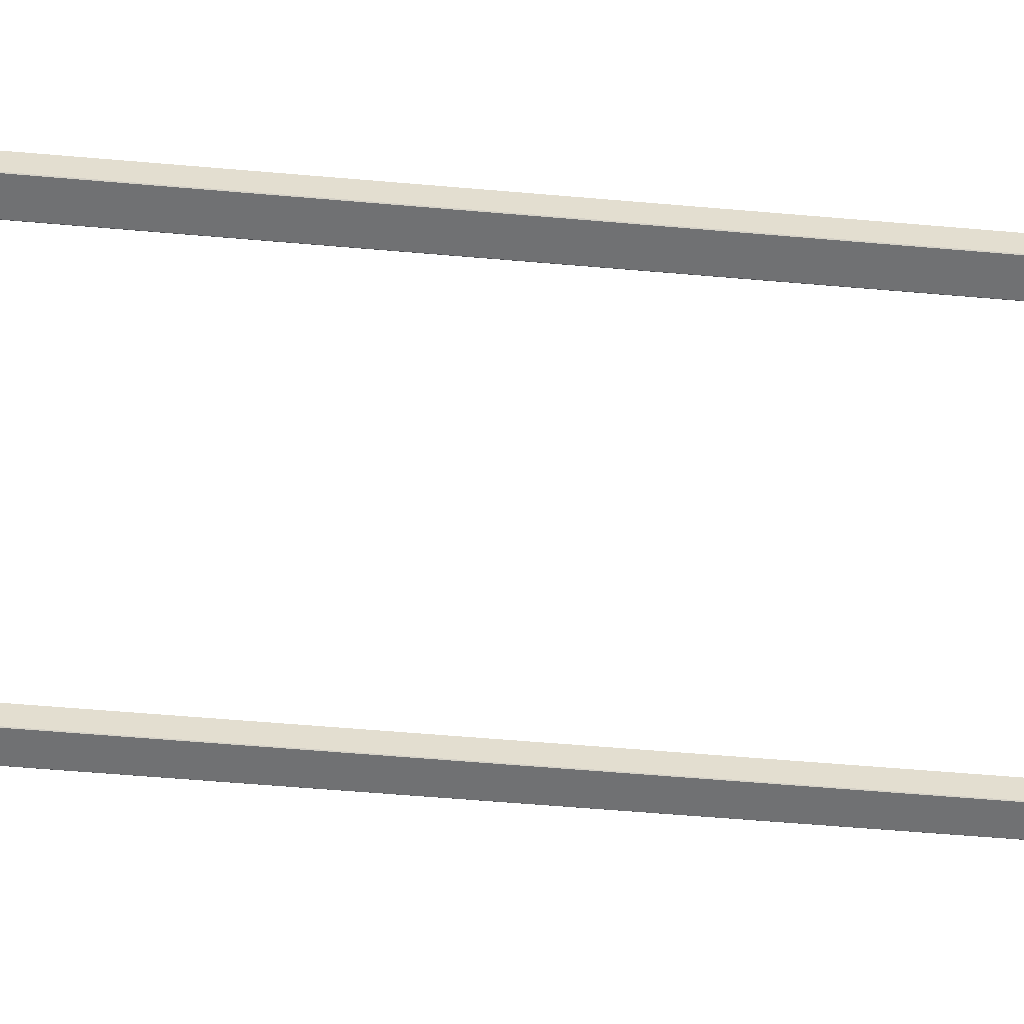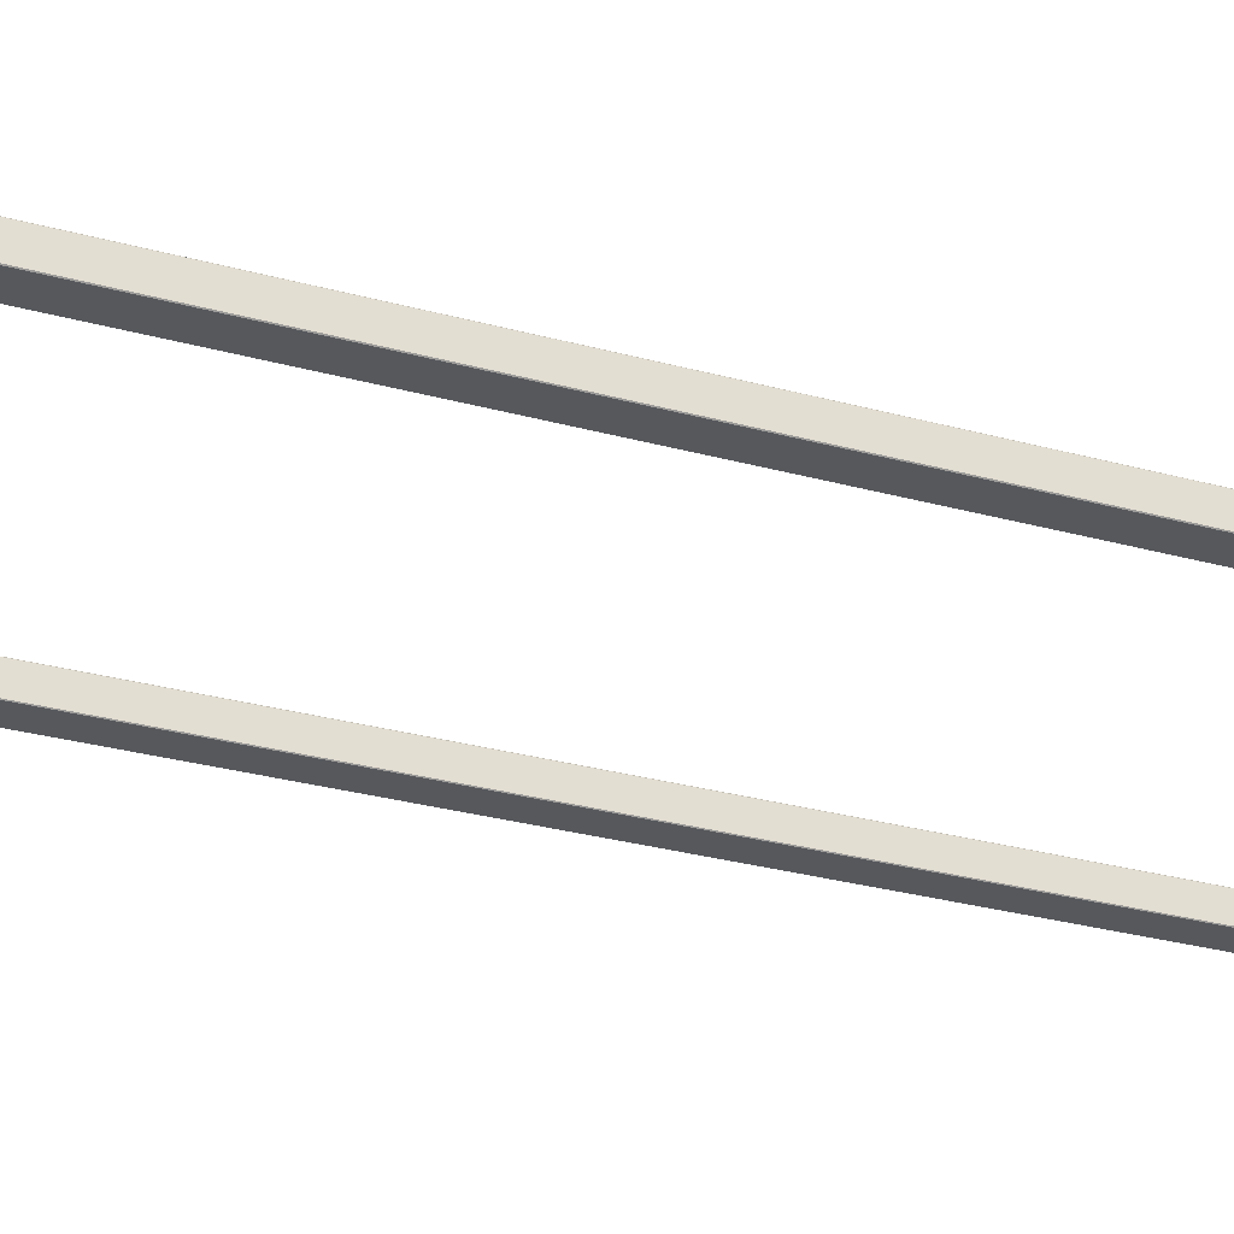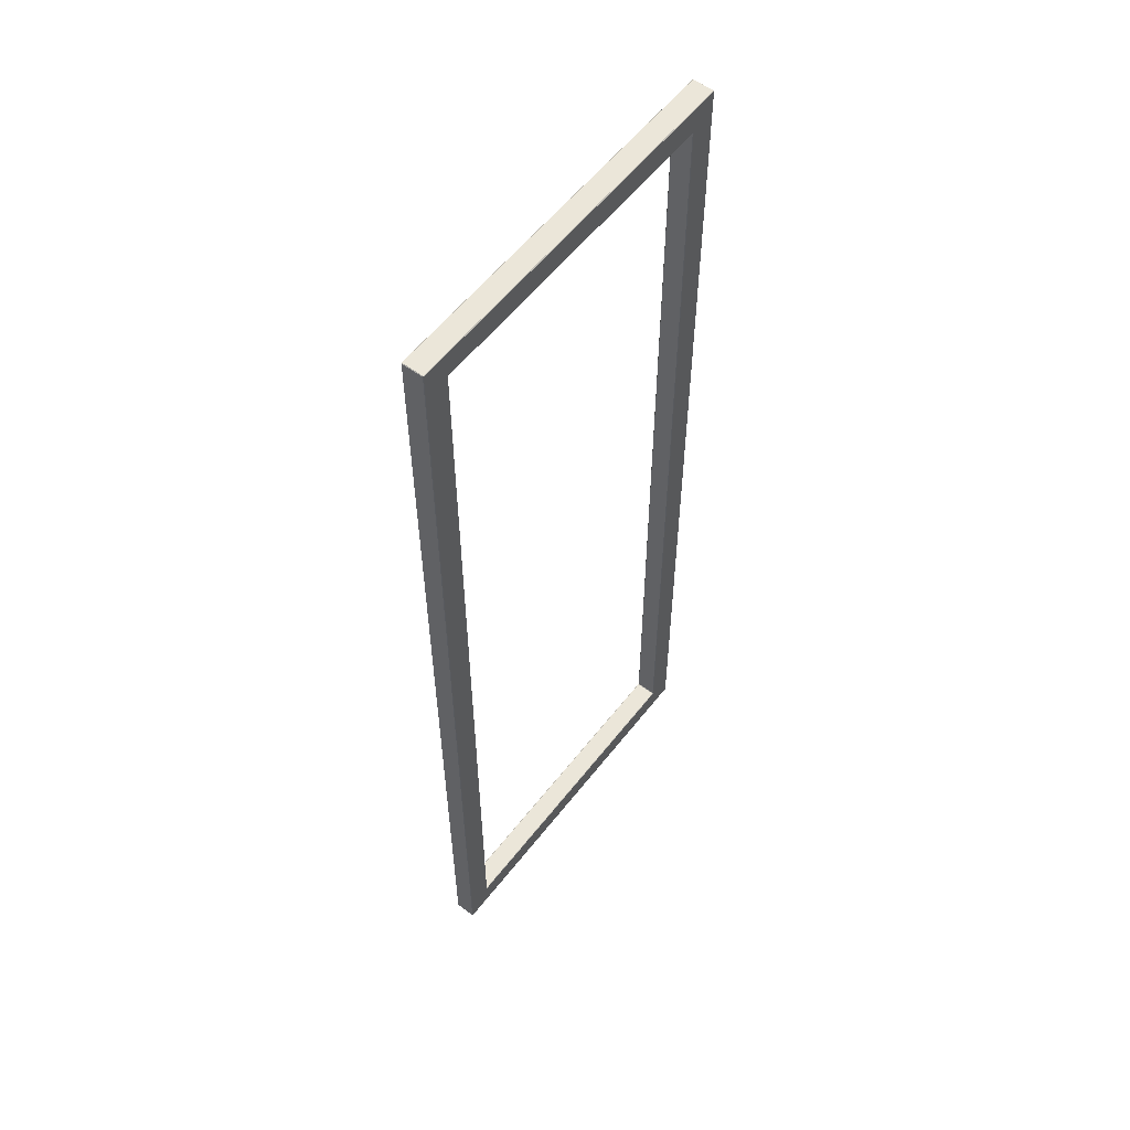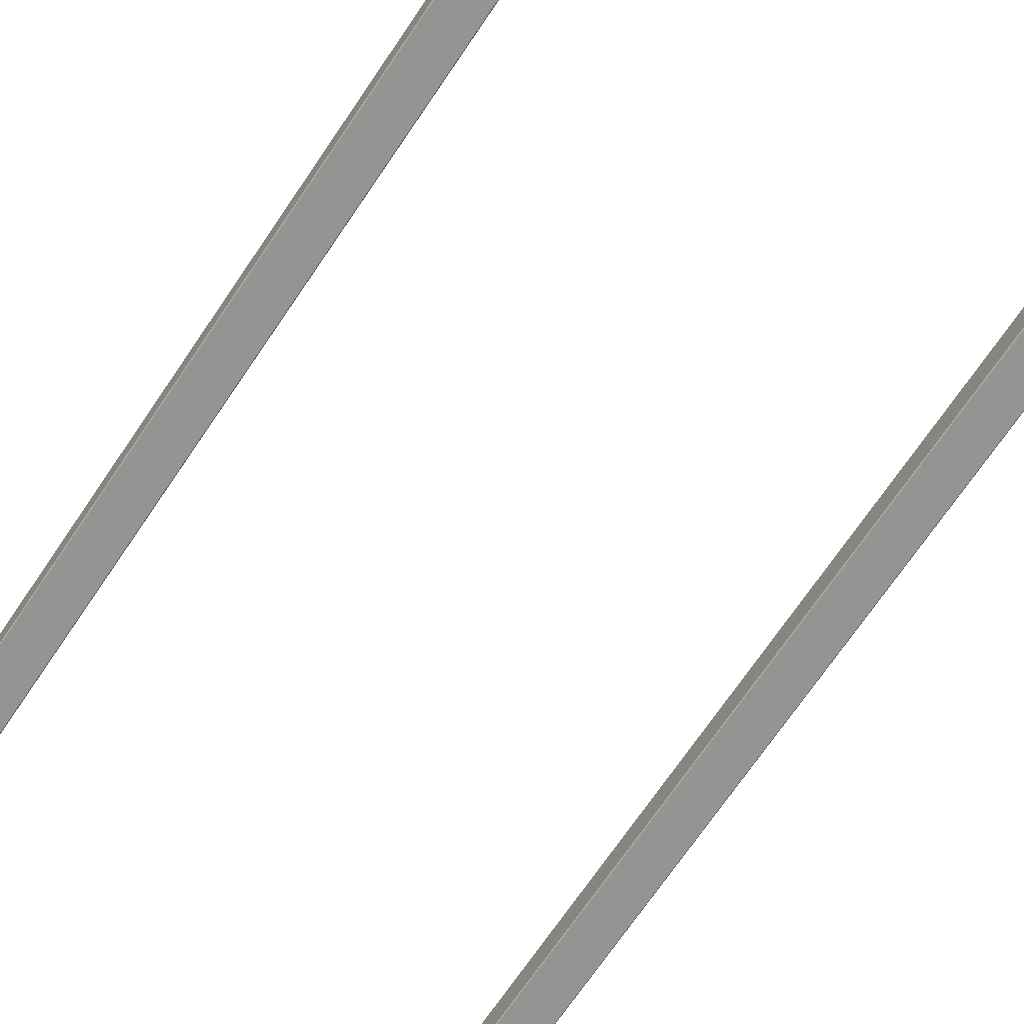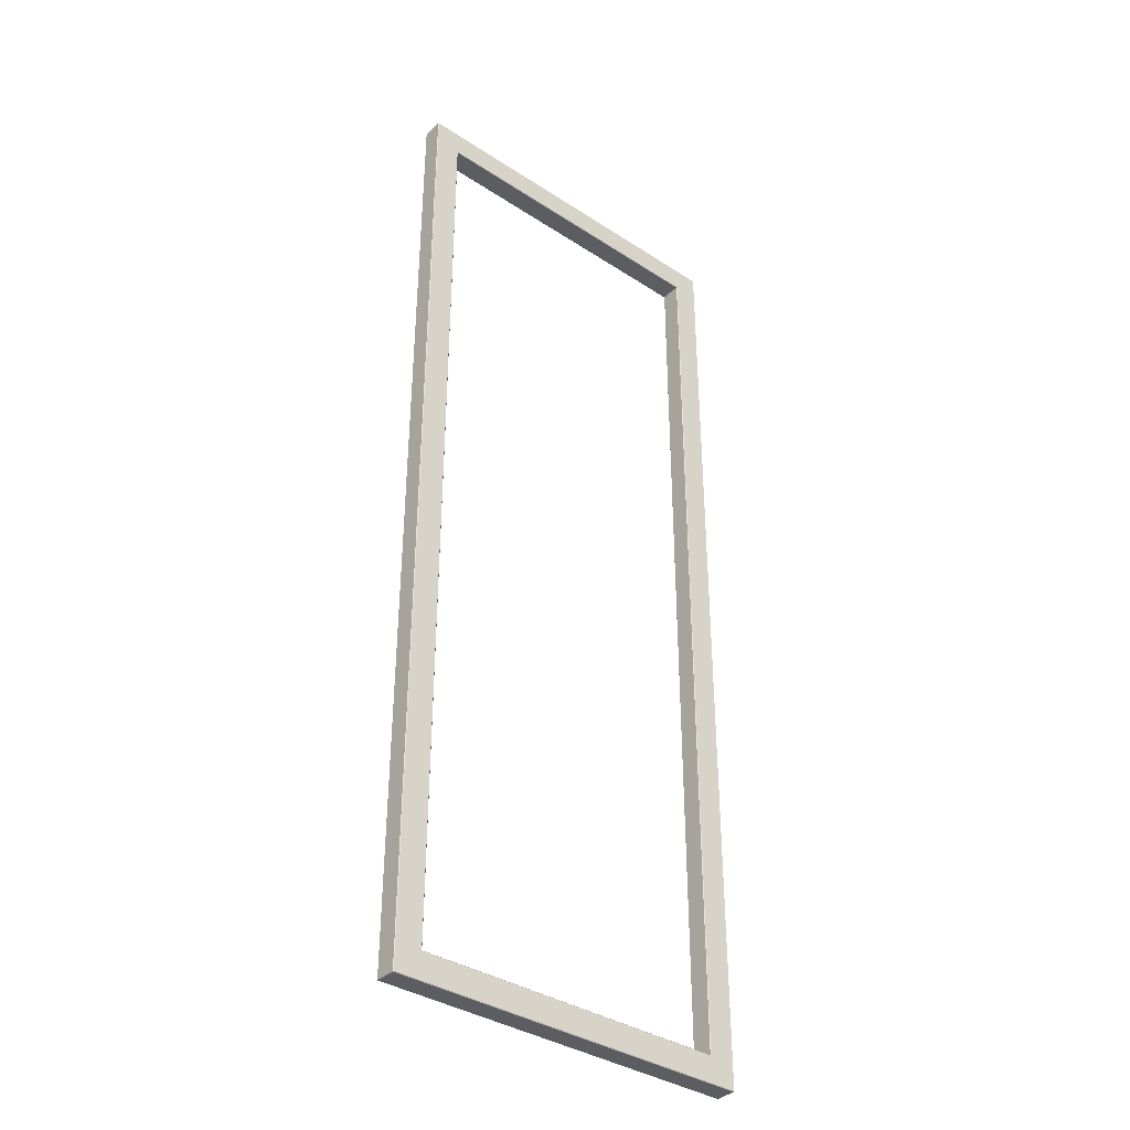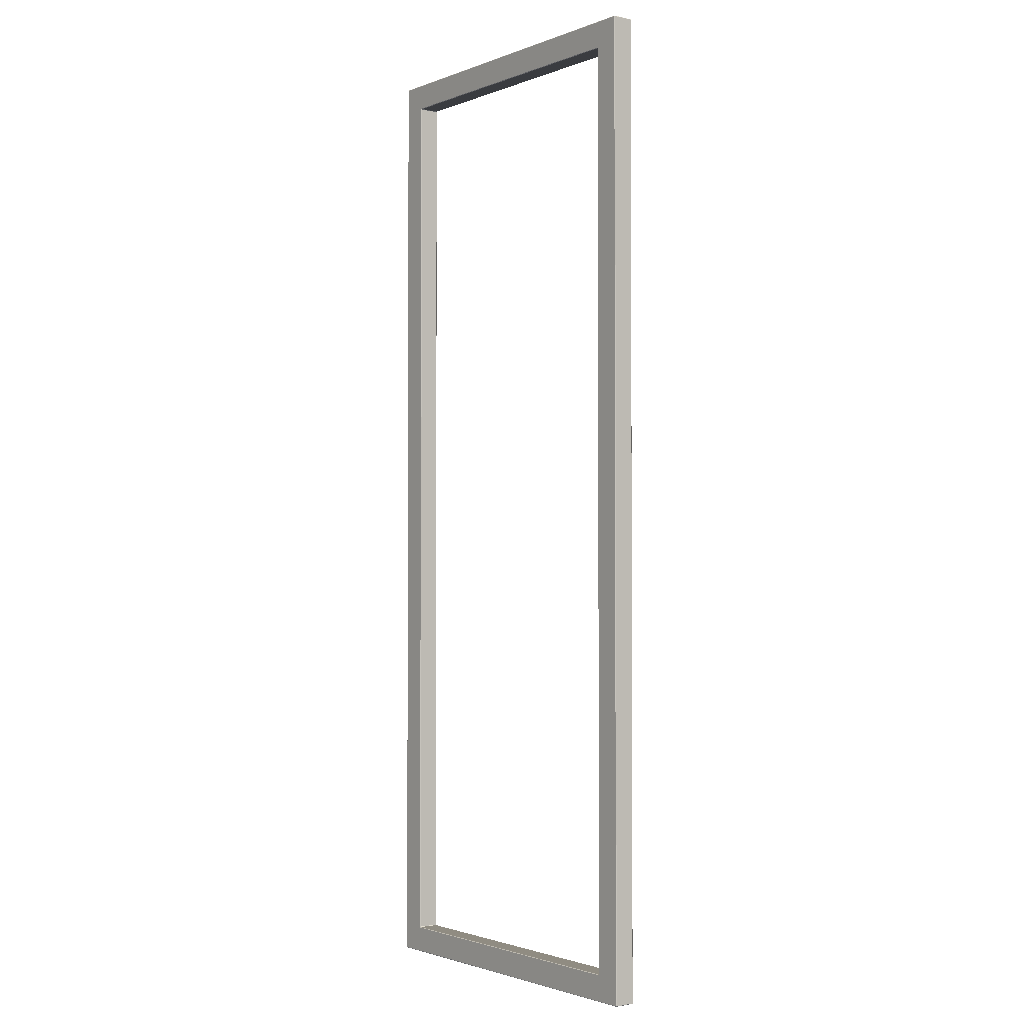
<metadata>
{"format":"obj","ext":"obj","renderer":"f3d","projection":"perspective","resolution":1024,"background":"white","views":[{"elev":-55.2,"azim":84.7,"up":"+Y"},{"elev":-28.3,"azim":-112.9,"up":"+Y"},{"elev":57.1,"azim":-52.5,"up":"+Z"},{"elev":-67.2,"azim":146.5,"up":"+Y"},{"elev":-36.7,"azim":139.8,"up":"+Z"},{"elev":-1.8,"azim":53.1,"up":"+Z"}]}
</metadata>
<code>
v 217.5 821.6 36.91
v 159.7 821.6 36.99
v 217.5 818.4 36.99
v 159.8 818.4 36.91
v 217.5 821.7 41.02
v 159.7 821.6 41.02
v 159.8 818.3 41.02
v 217.5 818.4 41.02
v 213.4 821.7 41.02
v 213.4 818.3 41.19
v 163.9 818.3 41.02
v 163.9 821.7 41.19
v 163.9 821.7 36.99
v 163.9 818.4 36.91
v 213.4 821.6 36.91
v 213.4 818.3 36.99
v 217.5 821.7 36.99
v 217.5 821.6 36.99
v 159.8 821.7 36.99
v 159.8 821.6 36.91
v 217.5 818.3 36.99
v 217.5 818.4 36.91
v 159.8 818.3 36.99
v 159.7 818.4 36.99
v 217.5 821.7 41.19
v 217.5 821.6 41.19
v 217.5 821.6 41.02
v 159.7 821.6 41.19
v 159.8 821.7 41.19
v 159.8 821.7 41.02
v 159.8 818.3 41.19
v 159.7 818.4 41.19
v 159.7 818.4 41.02
v 217.5 818.4 41.19
v 217.5 818.3 41.19
v 217.5 818.3 41.02
v 213.2 821.7 41.02
v 213.2 821.6 41.1
v 213.3 821.6 41.19
v 213.4 821.7 41.19
v 213.3 818.4 41.19
v 213.2 818.4 41.1
v 213.2 818.3 41.02
v 213.4 818.3 41.02
v 164.1 818.3 41.02
v 164.1 818.4 41.1
v 164 818.4 41.19
v 163.9 818.3 41.19
v 164 821.6 41.19
v 164.1 821.6 41.1
v 164.1 821.7 41.02
v 163.9 821.7 41.02
v 164.1 821.7 36.99
v 164.1 821.6 36.91
v 163.9 821.6 36.91
v 164.1 818.4 36.91
v 164.1 818.3 36.99
v 163.9 818.3 36.99
v 213.2 821.6 36.91
v 213.2 821.7 36.99
v 213.4 821.7 36.99
v 213.2 818.3 36.99
v 213.2 818.4 36.91
v 213.4 818.4 36.91
v 217.5 821.6 190.4
v 159.7 821.6 190.4
v 217.5 818.4 190.4
v 159.8 818.4 190.4
v 217.5 821.7 186.3
v 159.7 821.6 186.3
v 159.8 818.3 186.3
v 217.5 818.4 186.3
v 213.4 821.7 186.3
v 213.4 818.3 186.2
v 163.9 818.3 186.3
v 163.9 821.7 186.2
v 163.9 821.7 190.4
v 163.9 818.4 190.4
v 213.4 821.6 190.4
v 213.4 818.3 190.4
v 217.5 821.7 190.4
v 217.5 821.6 190.4
v 159.8 821.7 190.4
v 159.8 821.6 190.4
v 217.5 818.3 190.4
v 217.5 818.4 190.4
v 159.8 818.3 190.4
v 159.7 818.4 190.4
v 217.5 821.7 186.2
v 217.5 821.6 186.2
v 217.5 821.6 186.3
v 159.7 821.6 186.2
v 159.8 821.7 186.2
v 159.8 821.7 186.3
v 159.8 818.3 186.2
v 159.7 818.4 186.2
v 159.7 818.4 186.3
v 217.5 818.4 186.2
v 217.5 818.3 186.2
v 217.5 818.3 186.3
v 213.2 821.7 186.3
v 213.2 821.6 186.2
v 213.3 821.6 186.2
v 213.4 821.7 186.2
v 213.3 818.4 186.2
v 213.2 818.4 186.2
v 213.2 818.3 186.3
v 213.4 818.3 186.3
v 164.1 818.3 186.3
v 164.1 818.4 186.2
v 164 818.4 186.2
v 163.9 818.3 186.2
v 164 821.6 186.2
v 164.1 821.6 186.2
v 164.1 821.7 186.3
v 163.9 821.7 186.3
v 164.1 821.7 190.4
v 164.1 821.6 190.4
v 163.9 821.6 190.4
v 164.1 818.4 190.4
v 164.1 818.3 190.4
v 163.9 818.3 190.4
v 213.2 821.6 190.4
v 213.2 821.7 190.4
v 213.4 821.7 190.4
v 213.2 818.3 190.4
v 213.2 818.4 190.4
v 213.4 818.4 190.4
f 55 14 4
f 4 20 55
f 27 8 3
f 3 18 27
f 17 61 9
f 9 5 17
f 23 58 11
f 11 7 23
f 2 24 33
f 33 6 2
f 42 38 50
f 50 46 42
f 59 63 56
f 56 54 59
f 19 30 52
f 52 13 19
f 62 43 45
f 45 57 62
f 53 51 37
f 37 60 53
f 1 22 64
f 64 15 1
f 21 36 44
f 44 16 21
f 1 17 18
f 2 19 20
f 3 21 22
f 4 23 24
f 5 25 26
f 26 27 5
f 6 28 29
f 29 30 6
f 7 31 32
f 32 33 7
f 8 34 35
f 35 36 8
f 9 37 38
f 9 38 39
f 9 39 40
f 10 41 42
f 10 42 43
f 10 43 44
f 11 45 46
f 11 46 47
f 11 47 48
f 12 49 50
f 12 50 51
f 12 51 52
f 13 53 54
f 54 55 13
f 14 56 57
f 57 58 14
f 15 59 60
f 60 61 15
f 16 62 63
f 63 64 16
f 17 1 15
f 15 61 17
f 19 2 6
f 6 30 19
f 23 4 14
f 14 58 23
f 21 3 8
f 8 36 21
f 2 20 4
f 4 24 2
f 1 18 3
f 3 22 1
f 5 27 18
f 18 17 5
f 7 33 24
f 24 23 7
f 25 5 9
f 9 40 25
f 31 7 11
f 11 48 31
f 28 6 33
f 33 32 28
f 27 26 34
f 34 8 27
f 38 37 51
f 51 50 38
f 10 44 36
f 36 35 10
f 46 45 43
f 43 42 46
f 12 52 30
f 30 29 12
f 39 38 42
f 42 41 39
f 47 46 50
f 50 49 47
f 13 55 20
f 20 19 13
f 57 56 63
f 63 62 57
f 55 54 56
f 56 14 55
f 53 13 52
f 52 51 53
f 58 57 45
f 45 11 58
f 60 59 54
f 54 53 60
f 16 64 22
f 22 21 16
f 61 60 37
f 37 9 61
f 59 15 64
f 64 63 59
f 62 16 44
f 44 43 62
f 119 84 68
f 68 78 119
f 91 82 67
f 67 72 91
f 81 69 73
f 73 125 81
f 87 71 75
f 75 122 87
f 66 70 97
f 97 88 66
f 98 34 26
f 26 90 98
f 10 35 99
f 99 74 10
f 12 29 93
f 93 76 12
f 103 39 41
f 41 105 103
f 106 110 114
f 114 102 106
f 123 118 120
f 120 127 123
f 83 77 116
f 116 94 83
f 126 121 109
f 109 107 126
f 117 124 101
f 101 115 117
f 65 79 128
f 128 86 65
f 85 80 108
f 108 100 85
f 65 82 81
f 66 84 83
f 67 86 85
f 68 88 87
f 69 91 90
f 90 89 69
f 70 94 93
f 93 92 70
f 71 97 96
f 96 95 71
f 72 100 99
f 99 98 72
f 73 104 103
f 73 103 102
f 73 102 101
f 74 108 107
f 74 107 106
f 74 106 105
f 75 112 111
f 75 111 110
f 75 110 109
f 76 116 115
f 76 115 114
f 76 114 113
f 77 119 118
f 118 117 77
f 78 122 121
f 121 120 78
f 79 125 124
f 124 123 79
f 80 128 127
f 127 126 80
f 81 125 79
f 79 65 81
f 83 94 70
f 70 66 83
f 87 122 78
f 78 68 87
f 85 100 72
f 72 67 85
f 66 88 68
f 68 84 66
f 65 86 67
f 67 82 65
f 69 81 82
f 82 91 69
f 29 28 92
f 92 93 29
f 71 87 88
f 88 97 71
f 35 34 98
f 98 99 35
f 89 104 73
f 73 69 89
f 95 112 75
f 75 71 95
f 92 96 97
f 97 70 92
f 91 72 98
f 98 90 91
f 102 114 115
f 115 101 102
f 74 99 100
f 100 108 74
f 41 10 74
f 74 105 41
f 110 106 107
f 107 109 110
f 76 93 94
f 94 116 76
f 49 12 76
f 76 113 49
f 103 105 106
f 106 102 103
f 111 113 114
f 114 110 111
f 77 83 84
f 84 119 77
f 121 126 127
f 127 120 121
f 119 78 120
f 120 118 119
f 117 115 116
f 116 77 117
f 122 75 109
f 109 121 122
f 124 117 118
f 118 123 124
f 80 85 86
f 86 128 80
f 125 73 101
f 101 124 125
f 123 127 128
f 128 79 123
f 126 107 108
f 108 80 126
f 40 104 89
f 89 25 40
f 48 112 95
f 95 31 48
f 32 96 92
f 92 28 32
f 49 113 111
f 111 47 49
f 25 89 90
f 90 26 25
f 31 95 96
f 96 32 31
f 39 103 104
f 104 40 39
f 47 111 112
f 112 48 47

</code>
